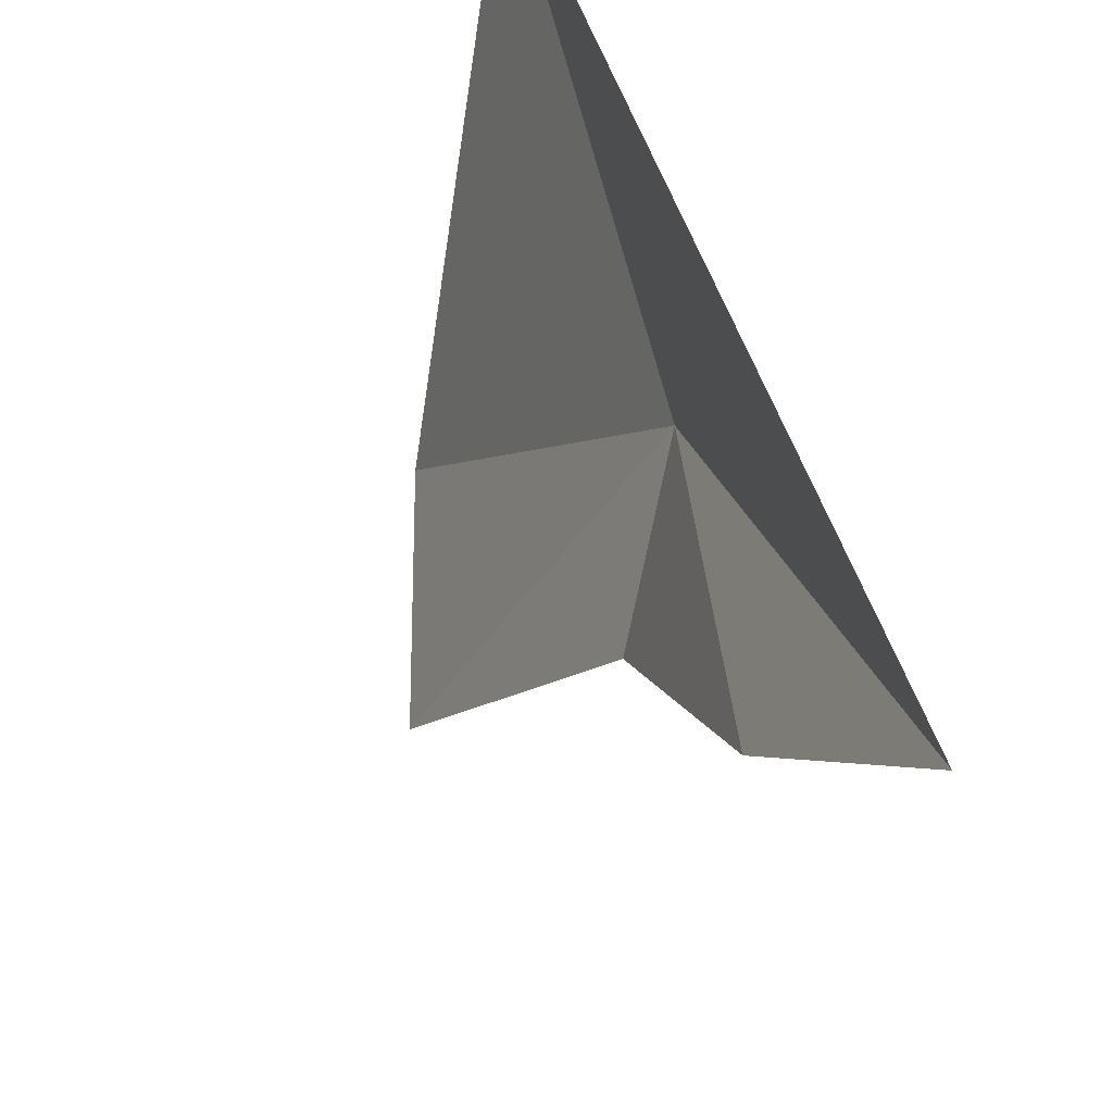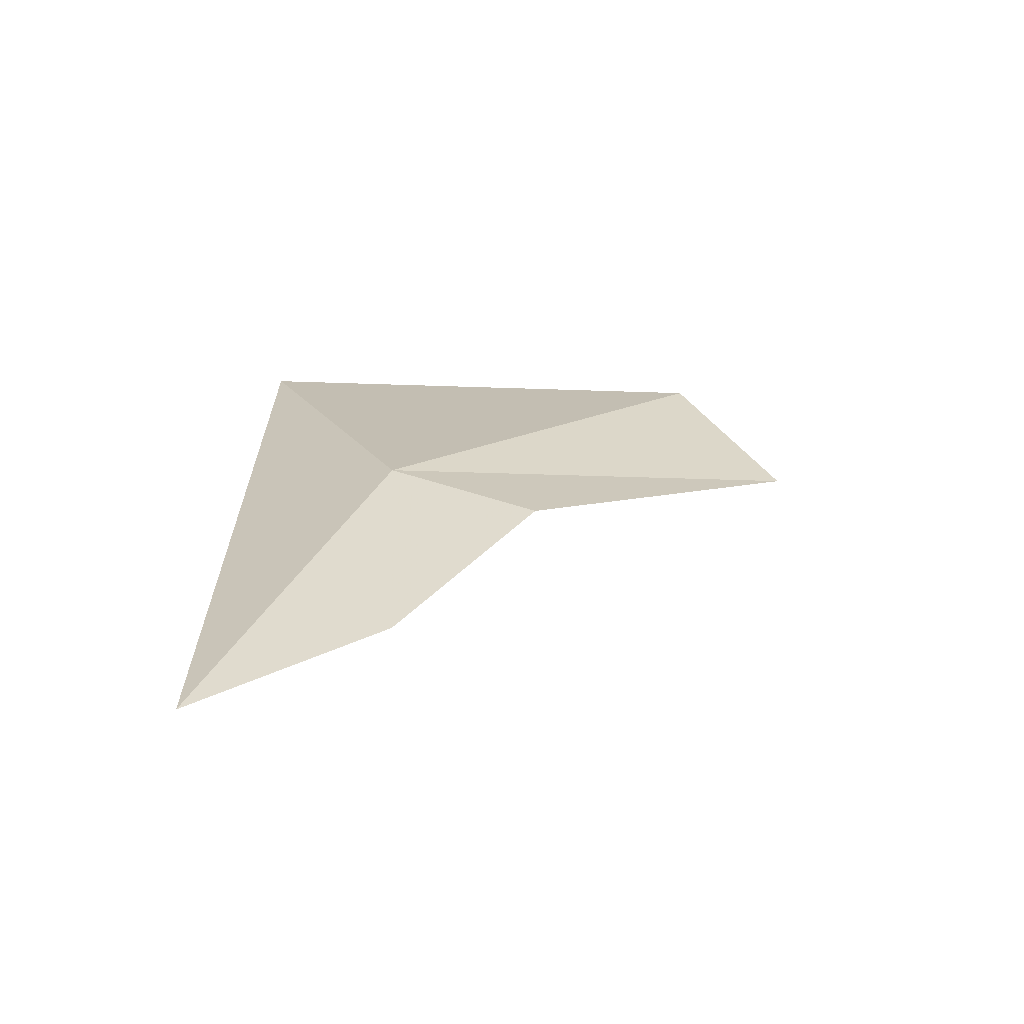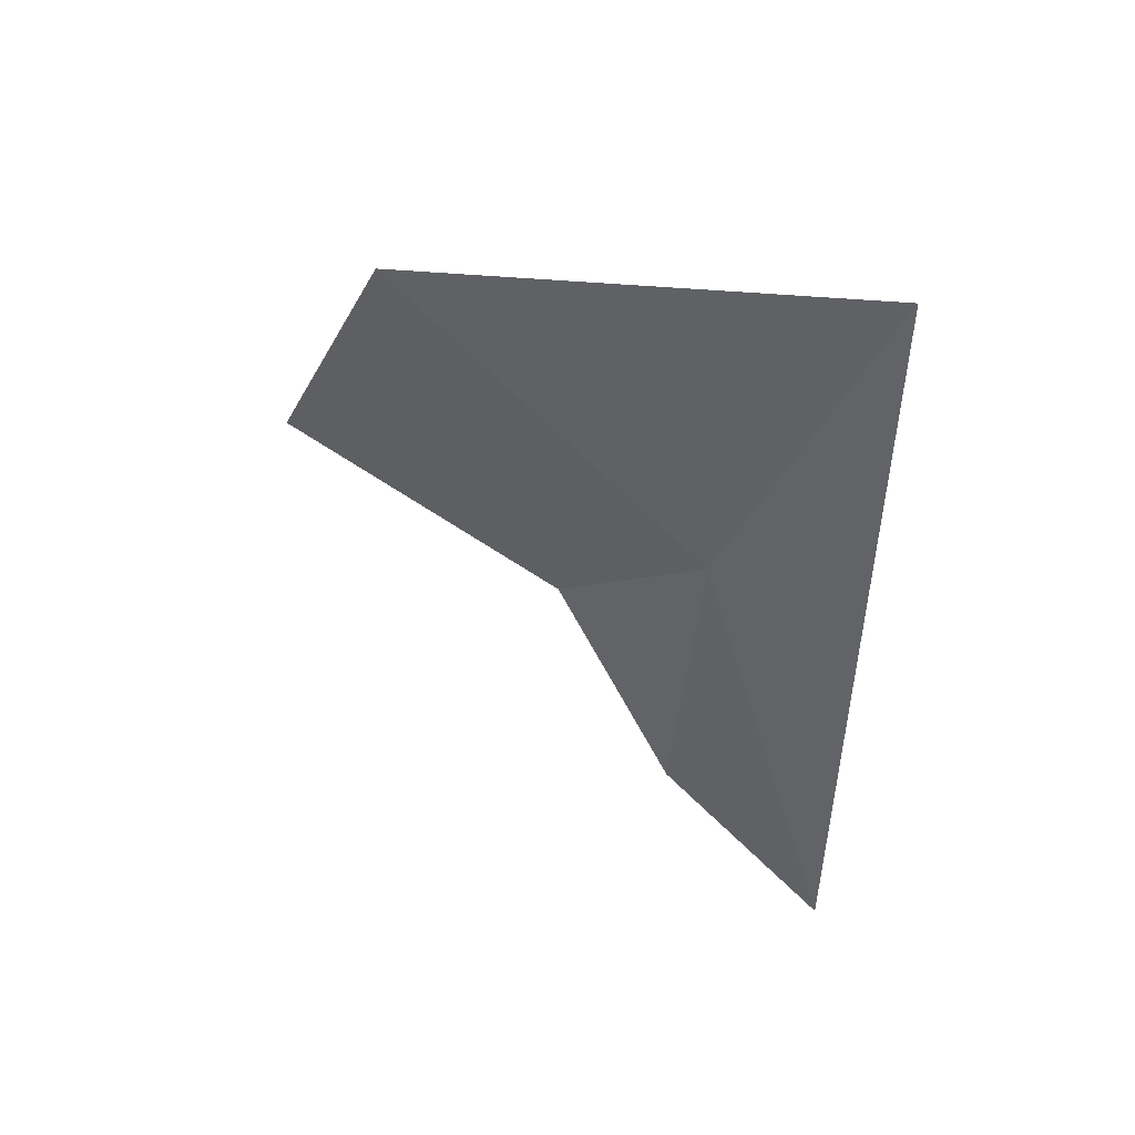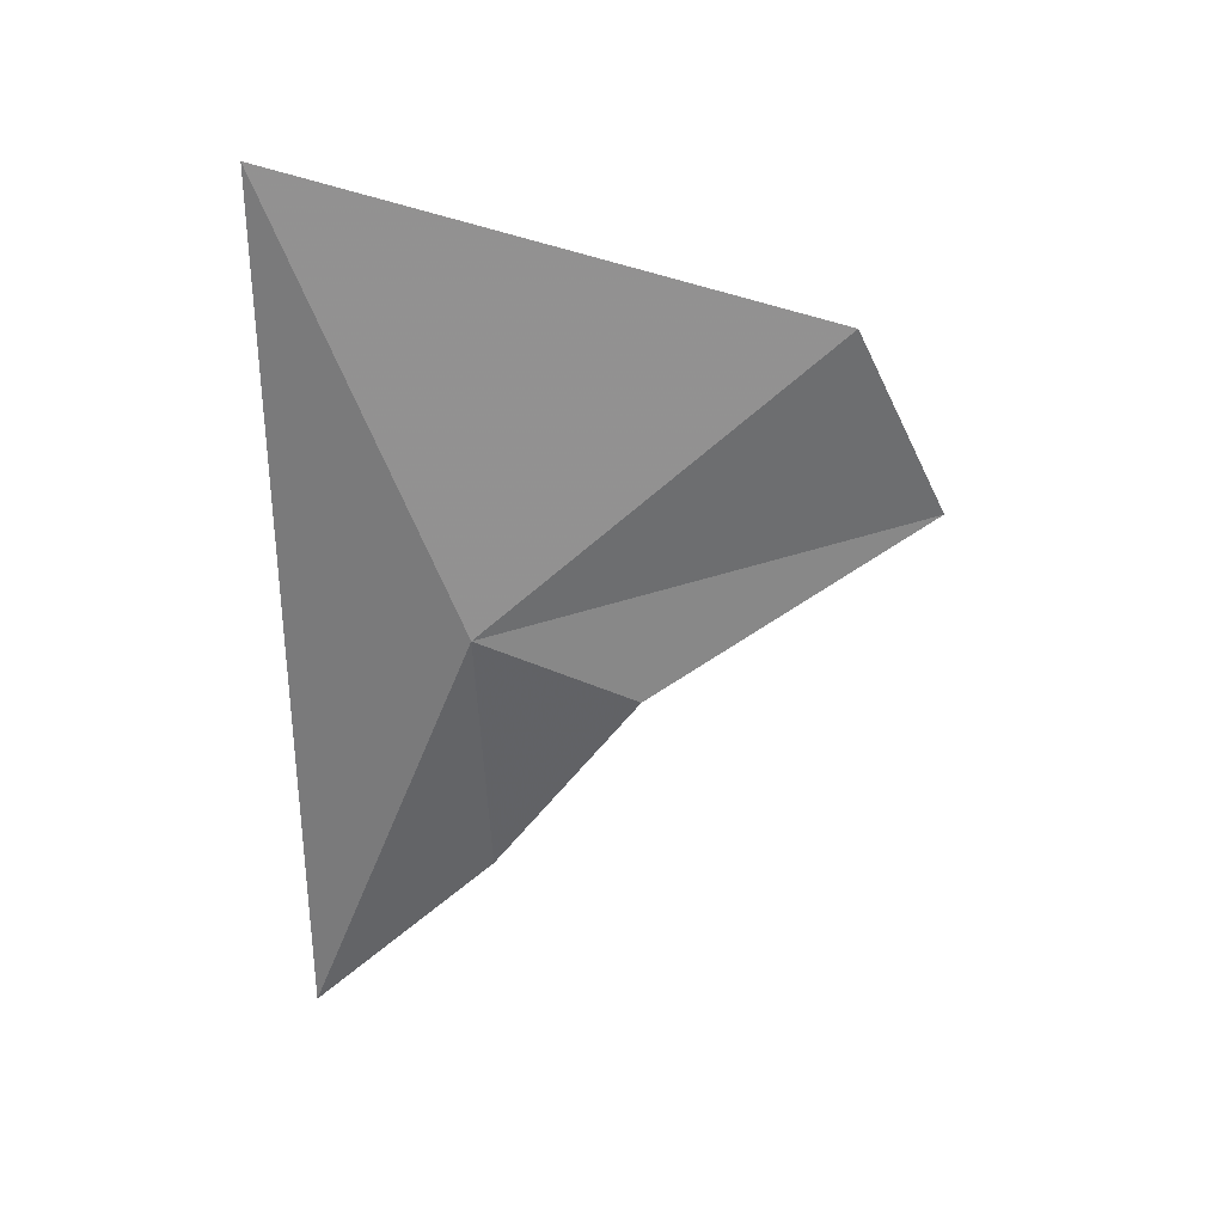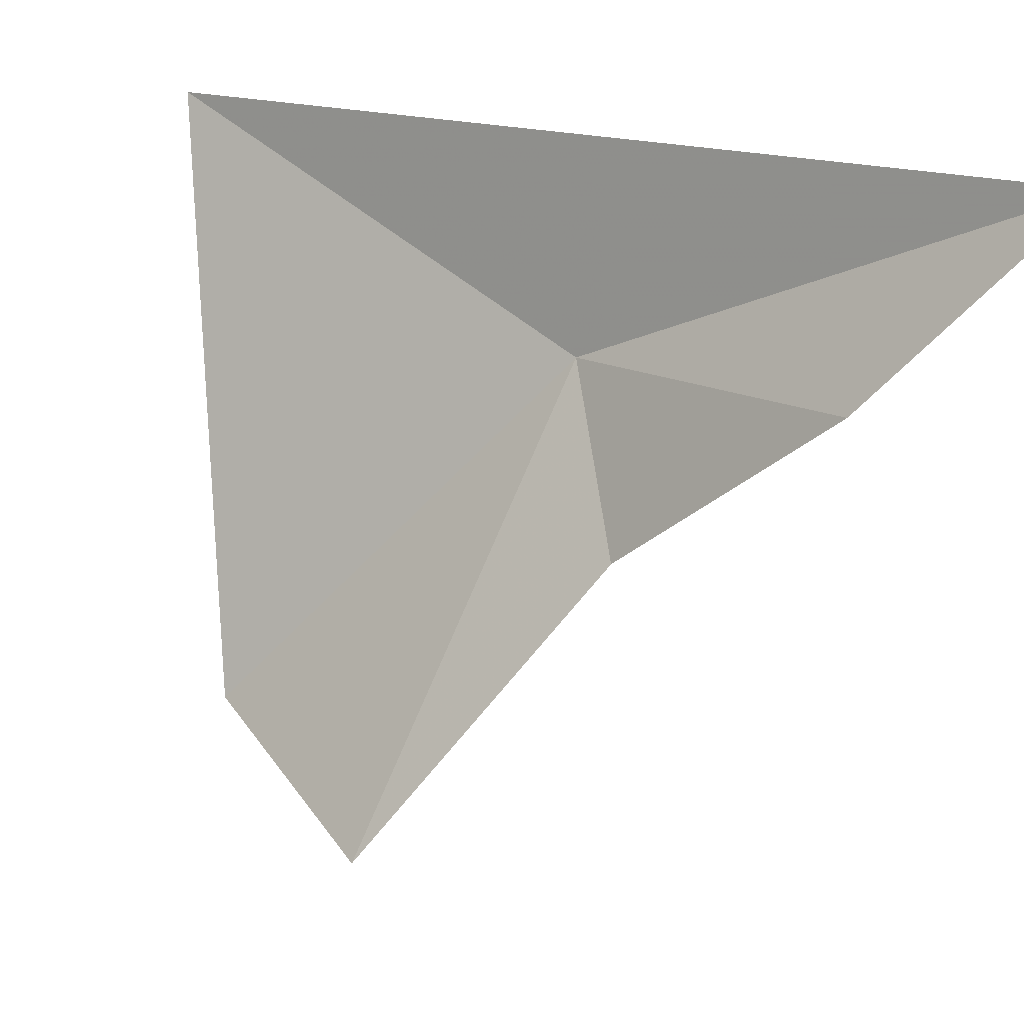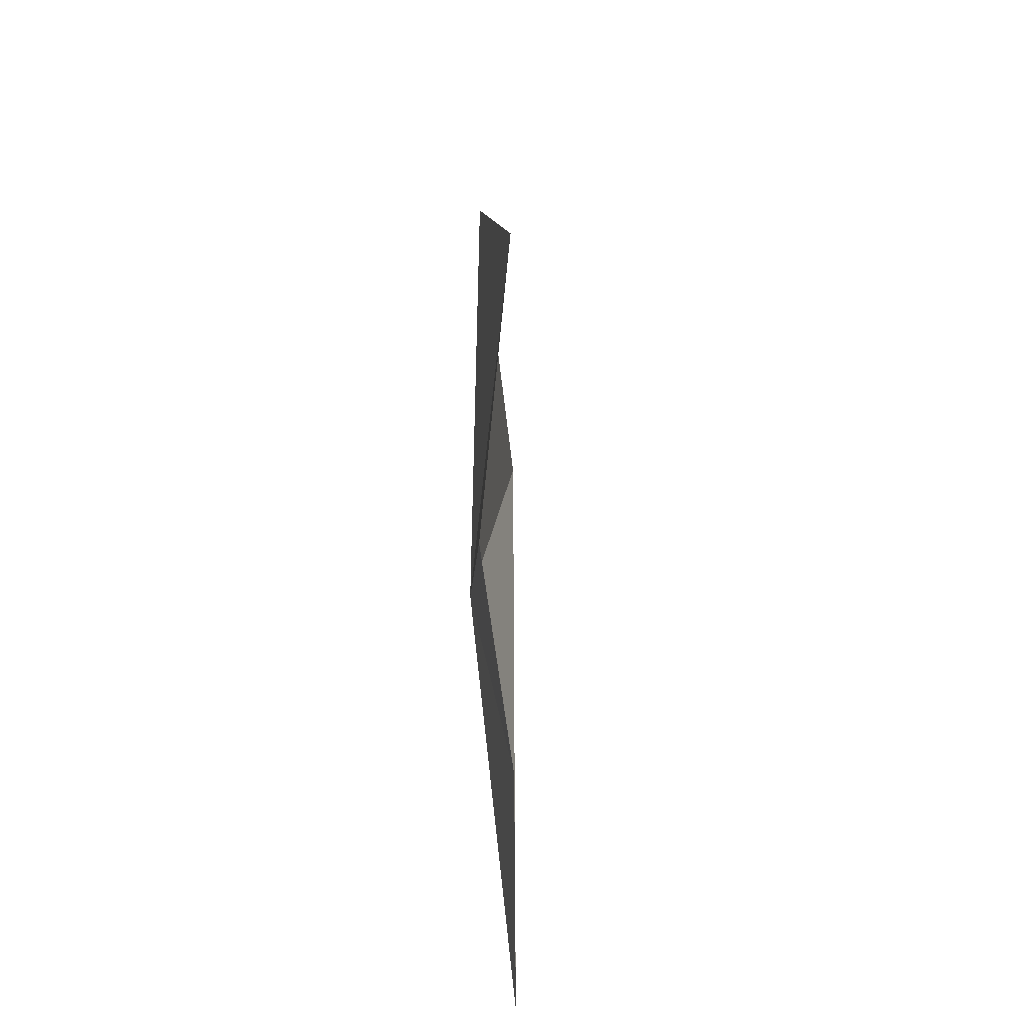
<metadata>
{"format":"obj","ext":"obj","renderer":"f3d","projection":"perspective","resolution":1024,"background":"white","views":[{"elev":50.6,"azim":162.3,"up":"+Y"},{"elev":-66.7,"azim":-71.3,"up":"+Z"},{"elev":47.2,"azim":131.0,"up":"+Z"},{"elev":29.5,"azim":-76.0,"up":"+Z"},{"elev":15.7,"azim":127.7,"up":"+Y"},{"elev":-48.9,"azim":18.9,"up":"+Z"}]}
</metadata>
<code>
v -9.168 -13.55 0.428
v -9.117 -13.55 0.154
v -9.173 -13.38 0
v -9.177 -13.38 0.85
v -9.051 -13.86 0.705
v -9.107 -13.69 0.349
v -8.988 -13.94 0.511
f 1 5 4
f 1 2 6
f 1 7 5
f 1 6 7
f 1 3 2
f 1 4 3

</code>
